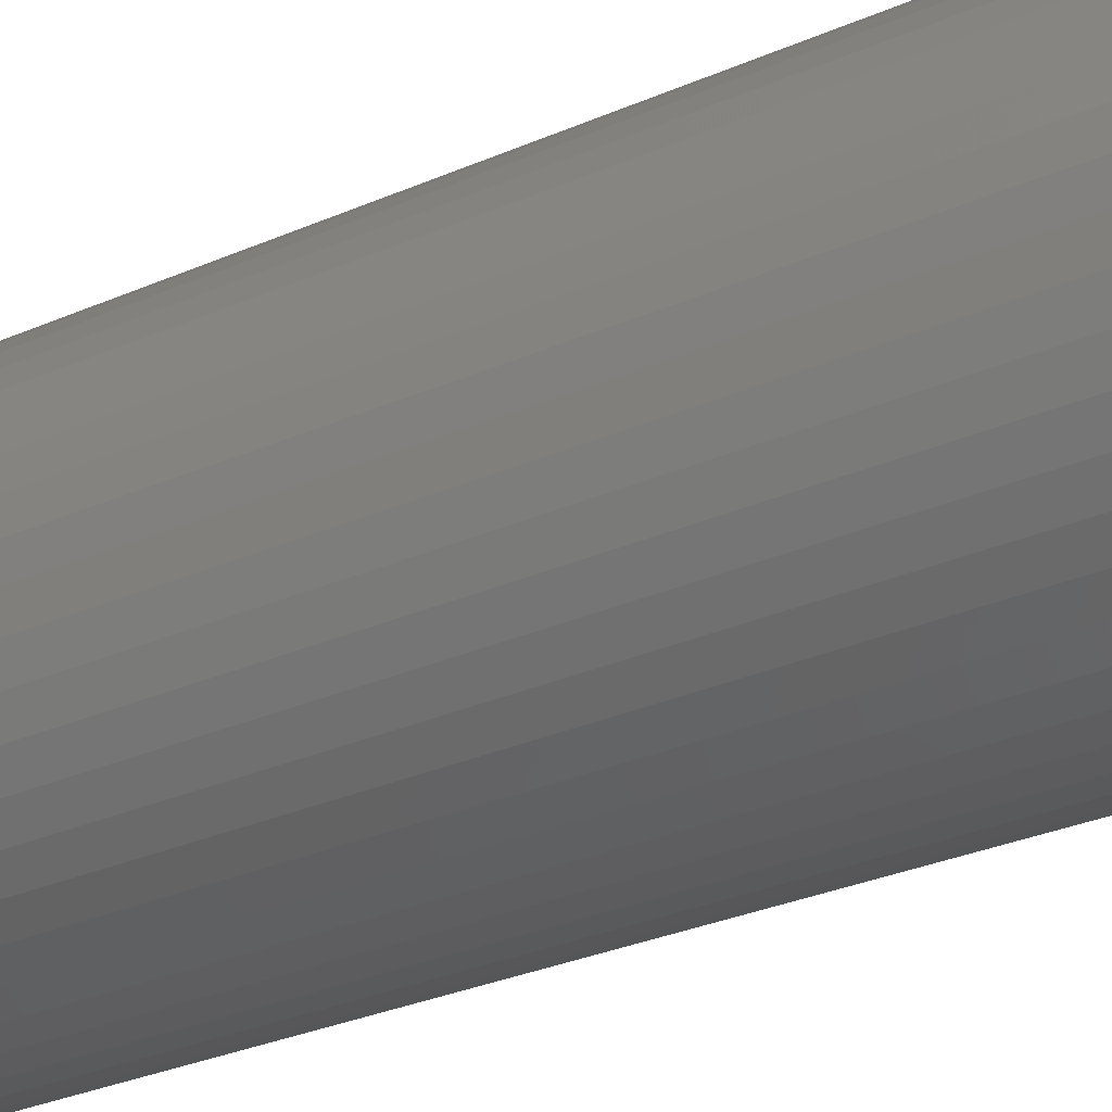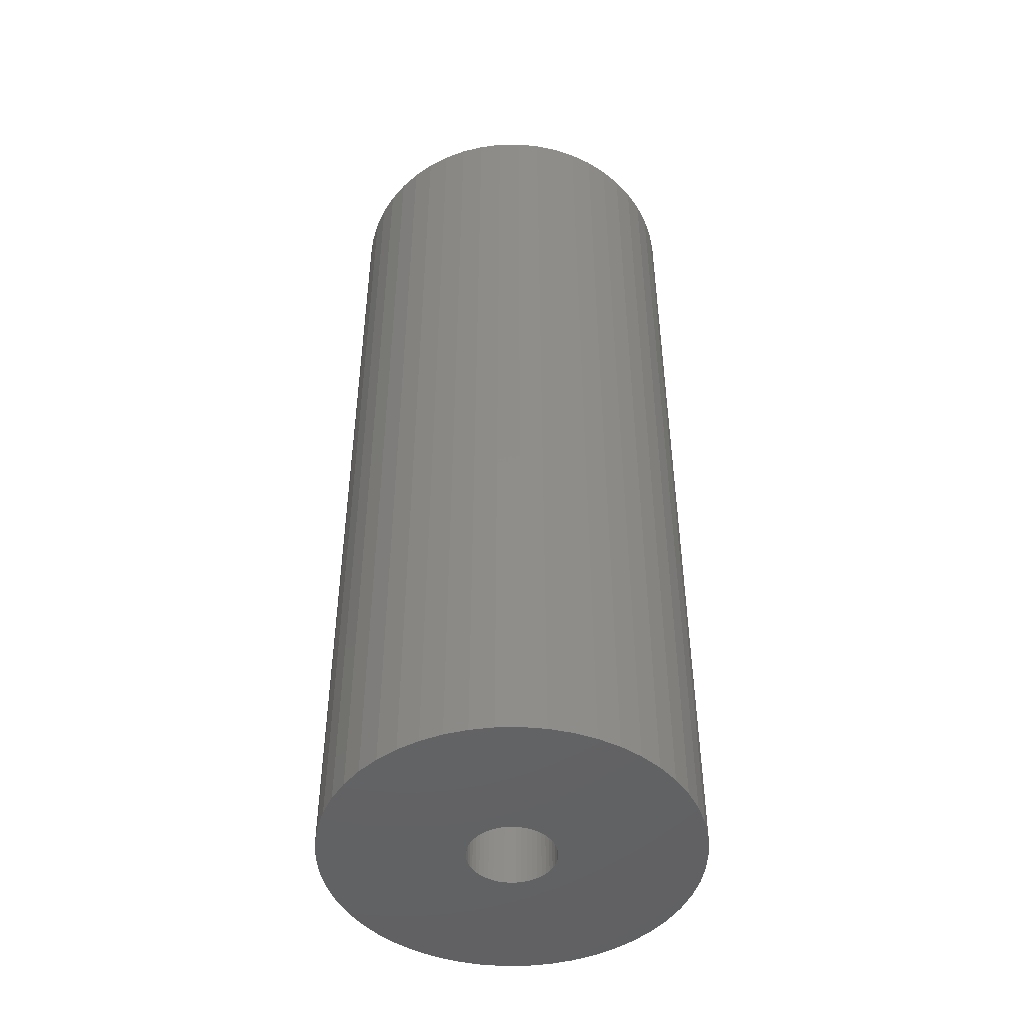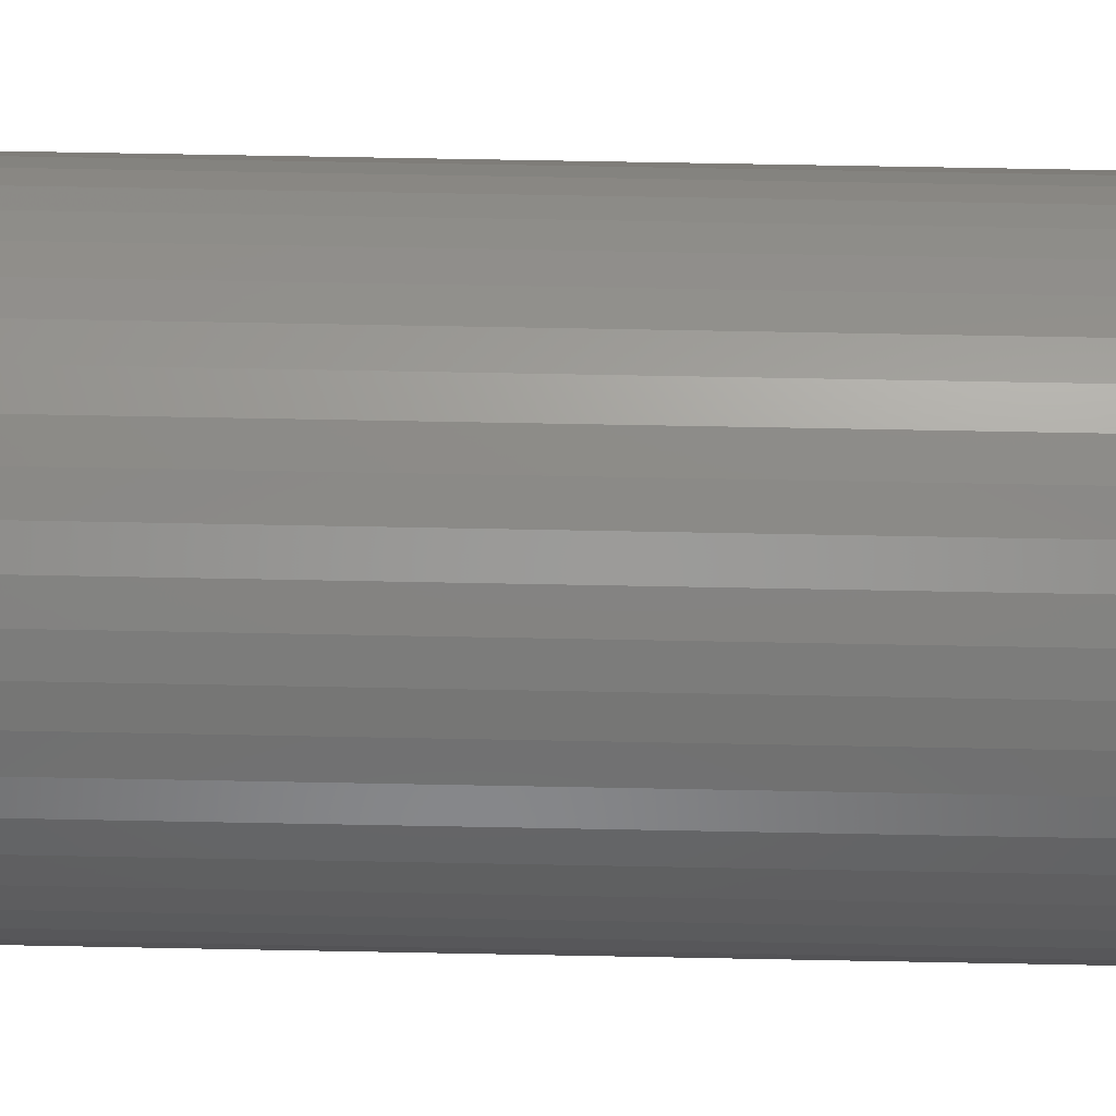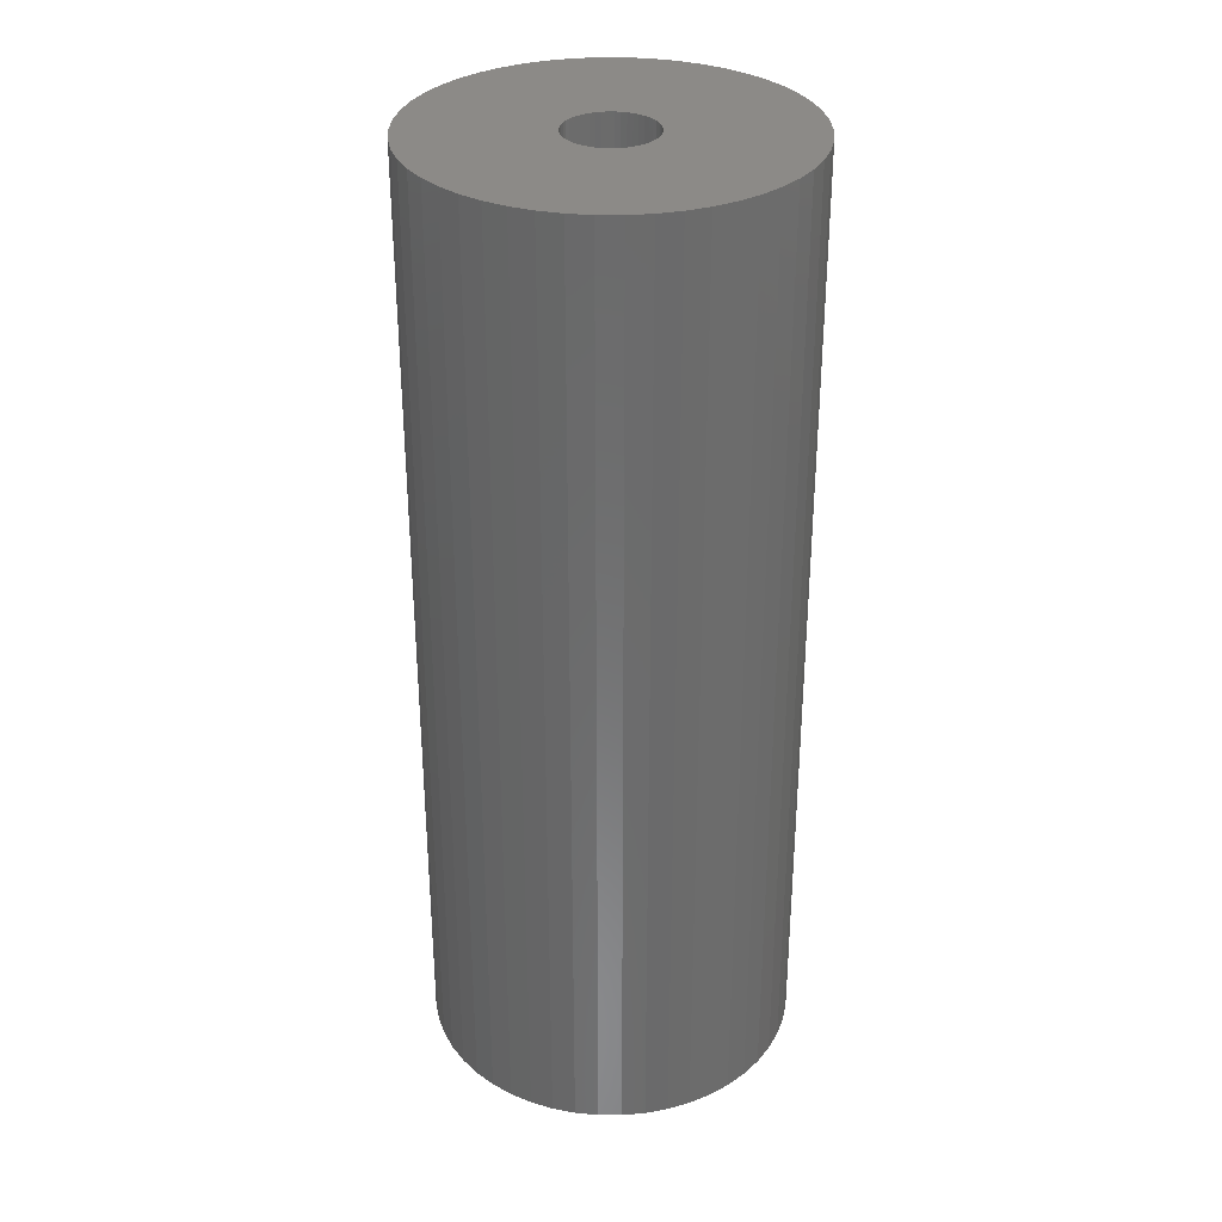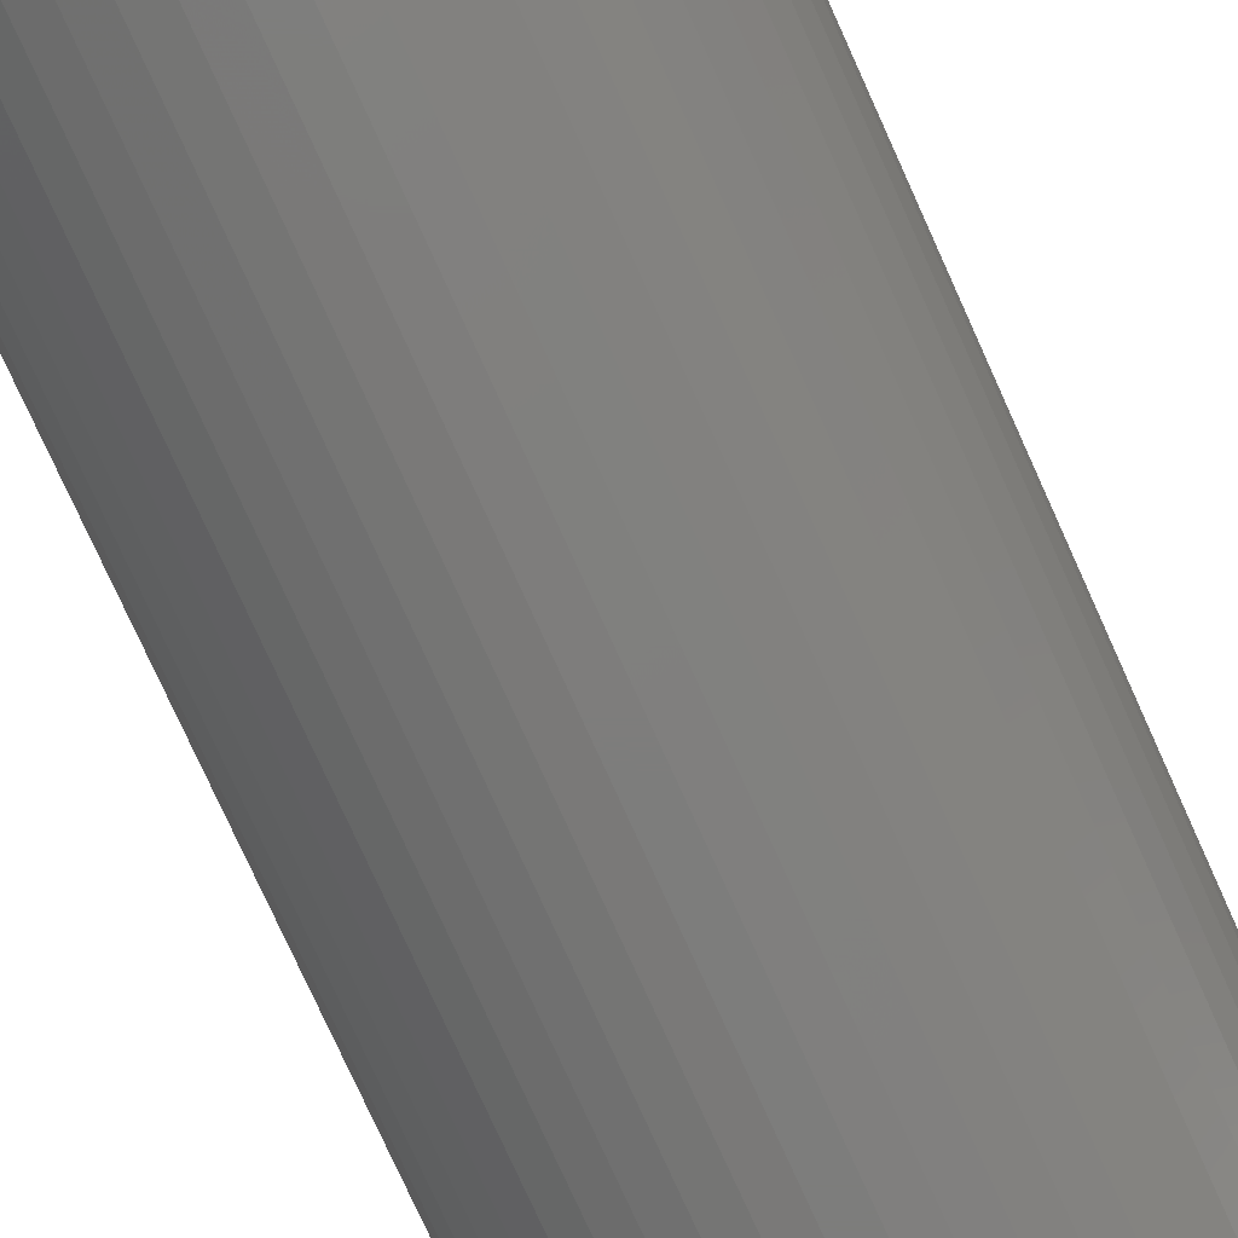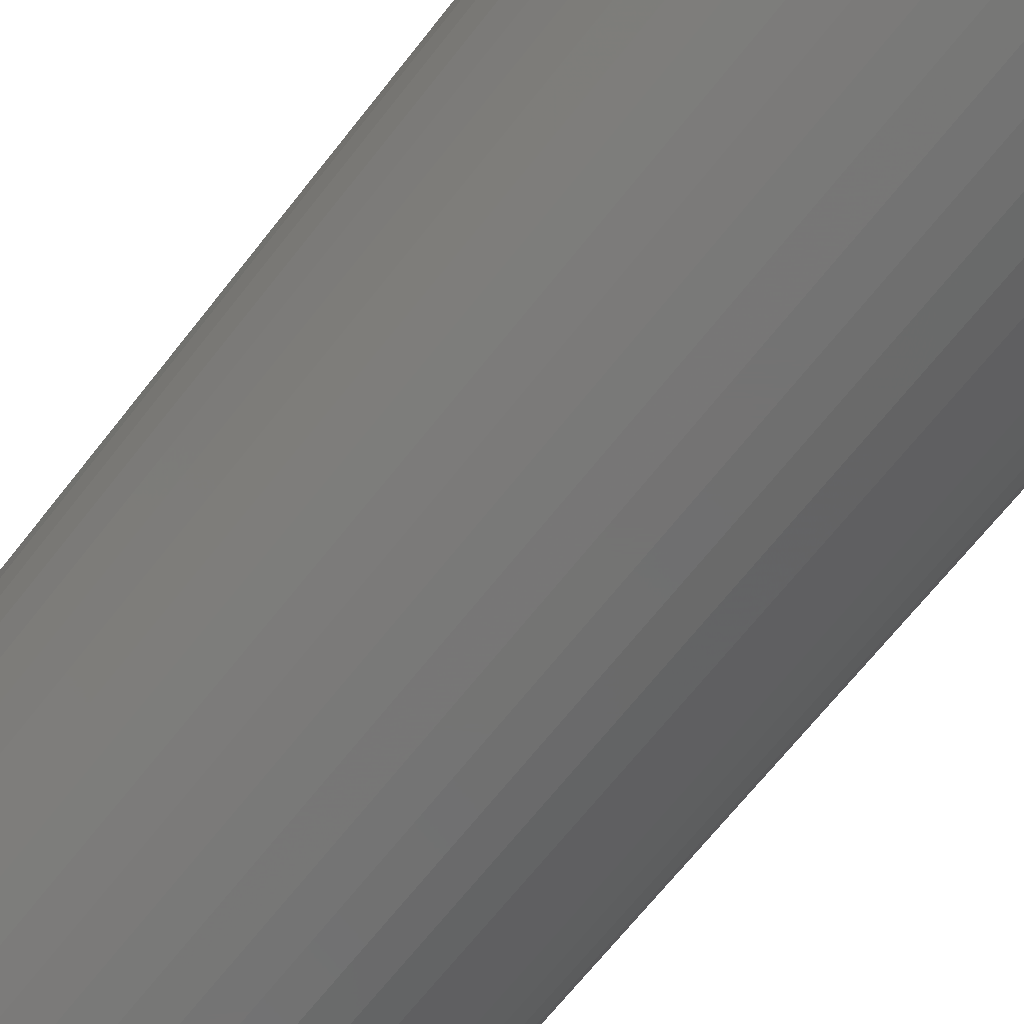
<metadata>
{"format":"stl","ext":"stl","renderer":"f3d","projection":"perspective","resolution":1024,"background":"white","views":[{"elev":-30.1,"azim":-57.4,"up":"+Y"},{"elev":-47.0,"azim":51.5,"up":"+Z"},{"elev":68.3,"azim":91.1,"up":"+Y"},{"elev":32.4,"azim":-129.3,"up":"+Z"},{"elev":-76.9,"azim":24.3,"up":"+Y"},{"elev":-65.8,"azim":142.3,"up":"+Y"}]}
</metadata>
<code>
# stl→obj: 200 verts, 400 faces
v 17 0 43.5
v 16.87 2.131 -43.5
v 16.87 2.131 43.5
v 17 0 -43.5
v -17 0 -43.5
v -16.87 2.131 43.5
v -16.87 2.131 -43.5
v -17 0 43.5
v 1.067 16.97 -43.5
v -1.067 16.97 43.5
v 1.067 16.97 43.5
v -1.067 16.97 -43.5
v -1.067 -16.97 -43.5
v 1.067 -16.97 43.5
v -1.067 -16.97 43.5
v 1.067 -16.97 -43.5
v 12.39 11.64 -43.5
v 10.84 13.1 43.5
v 12.39 11.64 43.5
v 10.84 13.1 -43.5
v -10.84 13.1 -43.5
v -12.39 11.64 43.5
v -10.84 13.1 43.5
v -12.39 11.64 -43.5
v -5.253 16.17 -43.5
v -7.238 15.38 43.5
v -5.253 16.17 43.5
v -7.238 15.38 -43.5
v 15.81 6.258 43.5
v 14.9 8.19 -43.5
v 14.9 8.19 43.5
v 15.81 6.258 -43.5
v 7.238 15.38 -43.5
v 5.253 16.17 43.5
v 7.238 15.38 43.5
v 5.253 16.17 -43.5
v 3.185 16.7 43.5
v 3.185 16.7 -43.5
v 9.109 14.35 -43.5
v 9.109 14.35 43.5
v -15.81 6.258 -43.5
v -14.9 8.19 43.5
v -14.9 8.19 -43.5
v -15.81 6.258 43.5
v 4 0 43.5
v 3.968 0.5013 43.5
v 16.47 4.228 43.5
v 16.87 -2.131 43.5
v 3.874 0.9948 43.5
v 3.968 -0.5013 43.5
v 3.719 1.472 43.5
v 16.47 -4.228 43.5
v 3.505 1.927 43.5
v 13.75 9.992 43.5
v 3.874 -0.9948 43.5
v 3.236 2.351 43.5
v 15.81 -6.258 43.5
v 2.916 2.738 43.5
v 3.719 -1.472 43.5
v 2.55 3.082 43.5
v 14.9 -8.19 43.5
v 2.143 3.377 43.5
v 3.505 -1.927 43.5
v 1.703 3.619 43.5
v 13.75 -9.992 43.5
v 3.236 -2.351 43.5
v 1.236 3.804 43.5
v 0.7495 3.929 43.5
v 0.2512 3.992 43.5
v -0.2512 3.992 43.5
v -0.7495 3.929 43.5
v -3.185 16.7 43.5
v -1.236 3.804 43.5
v -1.703 3.619 43.5
v -2.143 3.377 43.5
v -9.109 14.35 43.5
v -2.55 3.082 43.5
v -2.916 2.738 43.5
v -3.236 2.351 43.5
v -13.75 9.992 43.5
v 12.39 -11.64 43.5
v 2.916 -2.738 43.5
v 10.84 -13.1 43.5
v 2.55 -3.082 43.5
v 9.109 -14.35 43.5
v 2.143 -3.377 43.5
v 7.238 -15.38 43.5
v 1.703 -3.619 43.5
v 5.253 -16.17 43.5
v 1.236 -3.804 43.5
v 3.185 -16.7 43.5
v 0.7495 -3.929 43.5
v 0.2512 -3.992 43.5
v -0.2512 -3.992 43.5
v -0.7495 -3.929 43.5
v -3.185 -16.7 43.5
v -1.236 -3.804 43.5
v -5.253 -16.17 43.5
v -1.703 -3.619 43.5
v -7.238 -15.38 43.5
v -2.143 -3.377 43.5
v -9.109 -14.35 43.5
v -2.55 -3.082 43.5
v -10.84 -13.1 43.5
v -2.916 -2.738 43.5
v -12.39 -11.64 43.5
v -3.236 -2.351 43.5
v -13.75 -9.992 43.5
v -3.505 -1.927 43.5
v -14.9 -8.19 43.5
v -3.719 -1.472 43.5
v -15.81 -6.258 43.5
v -3.874 -0.9948 43.5
v -16.47 -4.228 43.5
v -3.968 -0.5013 43.5
v -16.87 -2.131 43.5
v -4 0 43.5
v -3.505 1.927 43.5
v -3.719 1.472 43.5
v -3.874 0.9948 43.5
v -16.47 4.228 43.5
v -3.968 0.5013 43.5
v -3.185 16.7 -43.5
v 4 0 -43.5
v 16.87 -2.131 -43.5
v 3.968 -0.5013 -43.5
v 16.47 -4.228 -43.5
v 3.874 -0.9948 -43.5
v 15.81 -6.258 -43.5
v 3.968 0.5013 -43.5
v 3.719 -1.472 -43.5
v 14.9 -8.19 -43.5
v 16.47 4.228 -43.5
v 3.505 -1.927 -43.5
v 13.75 -9.992 -43.5
v 3.874 0.9948 -43.5
v 3.236 -2.351 -43.5
v 12.39 -11.64 -43.5
v 2.916 -2.738 -43.5
v 10.84 -13.1 -43.5
v 3.719 1.472 -43.5
v 2.55 -3.082 -43.5
v 9.109 -14.35 -43.5
v 2.143 -3.377 -43.5
v 7.238 -15.38 -43.5
v 3.505 1.927 -43.5
v 1.703 -3.619 -43.5
v 5.253 -16.17 -43.5
v 13.75 9.992 -43.5
v 3.236 2.351 -43.5
v 1.236 -3.804 -43.5
v 3.185 -16.7 -43.5
v 0.7495 -3.929 -43.5
v 0.2512 -3.992 -43.5
v -0.2512 -3.992 -43.5
v -0.7495 -3.929 -43.5
v -3.185 -16.7 -43.5
v -1.236 -3.804 -43.5
v -5.253 -16.17 -43.5
v -1.703 -3.619 -43.5
v -7.238 -15.38 -43.5
v -2.143 -3.377 -43.5
v -9.109 -14.35 -43.5
v -2.55 -3.082 -43.5
v -10.84 -13.1 -43.5
v -2.916 -2.738 -43.5
v -12.39 -11.64 -43.5
v -3.236 -2.351 -43.5
v -13.75 -9.992 -43.5
v 2.916 2.738 -43.5
v 2.55 3.082 -43.5
v 2.143 3.377 -43.5
v 1.703 3.619 -43.5
v 1.236 3.804 -43.5
v 0.7495 3.929 -43.5
v 0.2512 3.992 -43.5
v -0.2512 3.992 -43.5
v -0.7495 3.929 -43.5
v -1.236 3.804 -43.5
v -1.703 3.619 -43.5
v -2.143 3.377 -43.5
v -9.109 14.35 -43.5
v -2.55 3.082 -43.5
v -2.916 2.738 -43.5
v -3.236 2.351 -43.5
v -13.75 9.992 -43.5
v -3.505 1.927 -43.5
v -3.719 1.472 -43.5
v -3.874 0.9948 -43.5
v -16.47 4.228 -43.5
v -3.968 0.5013 -43.5
v -4 0 -43.5
v -3.505 -1.927 -43.5
v -14.9 -8.19 -43.5
v -3.719 -1.472 -43.5
v -15.81 -6.258 -43.5
v -3.874 -0.9948 -43.5
v -16.47 -4.228 -43.5
v -3.968 -0.5013 -43.5
v -16.87 -2.131 -43.5
f 1 2 3
f 2 1 4
f 5 6 7
f 6 5 8
f 9 10 11
f 10 9 12
f 13 14 15
f 14 13 16
f 17 18 19
f 18 17 20
f 21 22 23
f 22 21 24
f 25 26 27
f 26 25 28
f 29 30 31
f 30 29 32
f 33 34 35
f 34 33 36
f 36 37 34
f 37 36 38
f 39 35 40
f 35 39 33
f 41 42 43
f 42 41 44
f 45 1 3
f 46 3 47
f 1 45 48
f 49 47 29
f 50 48 45
f 51 29 31
f 48 50 52
f 53 31 54
f 55 52 50
f 56 54 19
f 52 55 57
f 58 19 18
f 59 57 55
f 60 18 40
f 57 59 61
f 62 40 35
f 63 61 59
f 64 35 34
f 61 63 65
f 66 65 63
f 3 46 45
f 47 49 46
f 29 51 49
f 31 53 51
f 54 56 53
f 67 34 37
f 19 58 56
f 18 60 58
f 40 62 60
f 35 64 62
f 34 67 64
f 68 37 11
f 37 68 67
f 11 69 68
f 11 70 69
f 10 70 11
f 70 10 71
f 72 71 10
f 71 72 73
f 27 73 72
f 73 27 74
f 26 74 27
f 74 26 75
f 76 75 26
f 75 76 77
f 23 77 76
f 77 23 78
f 22 78 23
f 78 22 79
f 80 79 22
f 65 66 81
f 82 81 66
f 81 82 83
f 84 83 82
f 83 84 85
f 86 85 84
f 85 86 87
f 88 87 86
f 87 88 89
f 90 89 88
f 89 90 91
f 92 91 90
f 91 92 14
f 93 14 92
f 94 14 93
f 15 94 95
f 94 15 14
f 96 95 97
f 98 97 99
f 100 99 101
f 102 101 103
f 104 103 105
f 95 96 15
f 106 105 107
f 108 107 109
f 110 109 111
f 112 111 113
f 114 113 115
f 116 115 117
f 79 80 118
f 97 98 96
f 42 118 80
f 99 100 98
f 118 42 119
f 101 102 100
f 44 119 42
f 103 104 102
f 119 44 120
f 105 106 104
f 121 120 44
f 107 108 106
f 120 121 122
f 109 110 108
f 6 122 121
f 111 112 110
f 122 6 117
f 113 114 112
f 8 117 6
f 115 116 114
f 117 8 116
f 12 72 10
f 72 12 123
f 124 4 125
f 126 125 127
f 4 124 2
f 128 127 129
f 130 2 124
f 131 129 132
f 2 130 133
f 134 132 135
f 136 133 130
f 137 135 138
f 133 136 32
f 139 138 140
f 141 32 136
f 142 140 143
f 32 141 30
f 144 143 145
f 146 30 141
f 147 145 148
f 30 146 149
f 150 149 146
f 125 126 124
f 127 128 126
f 129 131 128
f 132 134 131
f 135 137 134
f 151 148 152
f 138 139 137
f 140 142 139
f 143 144 142
f 145 147 144
f 148 151 147
f 153 152 16
f 152 153 151
f 16 154 153
f 16 155 154
f 13 155 16
f 155 13 156
f 157 156 13
f 156 157 158
f 159 158 157
f 158 159 160
f 161 160 159
f 160 161 162
f 163 162 161
f 162 163 164
f 165 164 163
f 164 165 166
f 167 166 165
f 166 167 168
f 169 168 167
f 149 150 17
f 170 17 150
f 17 170 20
f 171 20 170
f 20 171 39
f 172 39 171
f 39 172 33
f 173 33 172
f 33 173 36
f 174 36 173
f 36 174 38
f 175 38 174
f 38 175 9
f 176 9 175
f 177 9 176
f 12 177 178
f 177 12 9
f 123 178 179
f 25 179 180
f 28 180 181
f 182 181 183
f 21 183 184
f 178 123 12
f 24 184 185
f 186 185 187
f 43 187 188
f 41 188 189
f 190 189 191
f 7 191 192
f 168 169 193
f 179 25 123
f 194 193 169
f 180 28 25
f 193 194 195
f 181 182 28
f 196 195 194
f 183 21 182
f 195 196 197
f 184 24 21
f 198 197 196
f 185 186 24
f 197 198 199
f 187 43 186
f 200 199 198
f 188 41 43
f 199 200 192
f 189 190 41
f 5 192 200
f 191 7 190
f 192 5 7
f 16 91 14
f 91 16 152
f 47 32 29
f 32 47 133
f 3 133 47
f 133 3 2
f 54 17 19
f 17 54 149
f 31 149 54
f 149 31 30
f 38 11 37
f 11 38 9
f 20 40 18
f 40 20 39
f 43 80 186
f 80 43 42
f 186 22 24
f 22 186 80
f 190 44 41
f 44 190 121
f 7 121 190
f 121 7 6
f 28 76 26
f 76 28 182
f 182 23 76
f 23 182 21
f 123 27 72
f 27 123 25
f 48 4 1
f 4 48 125
f 61 129 57
f 129 61 132
f 167 104 106
f 104 167 165
f 194 112 196
f 112 194 110
f 169 110 194
f 110 169 108
f 145 85 87
f 85 145 143
f 57 127 52
f 127 57 129
f 167 108 169
f 108 167 106
f 198 116 200
f 116 198 114
f 200 8 5
f 8 200 116
f 196 114 198
f 114 196 112
f 140 81 83
f 81 140 138
f 148 87 89
f 87 148 145
f 152 89 91
f 89 152 148
f 52 125 48
f 125 52 127
f 65 132 61
f 132 65 135
f 81 135 65
f 135 81 138
f 157 15 96
f 15 157 13
f 161 98 100
f 98 161 159
f 165 102 104
f 102 165 163
f 143 83 85
f 83 143 140
f 159 96 98
f 96 159 157
f 163 100 102
f 100 163 161
f 124 46 130
f 46 124 45
f 117 191 122
f 191 117 192
f 177 69 70
f 69 177 176
f 154 94 93
f 94 154 155
f 171 58 60
f 58 171 170
f 184 77 78
f 77 184 183
f 180 73 74
f 73 180 179
f 141 53 146
f 53 141 51
f 146 56 150
f 56 146 53
f 174 64 67
f 64 174 173
f 175 67 68
f 67 175 174
f 172 60 62
f 60 172 171
f 119 187 118
f 187 119 188
f 79 184 78
f 184 79 185
f 120 188 119
f 188 120 189
f 181 74 75
f 74 181 180
f 179 71 73
f 71 179 178
f 153 93 92
f 93 153 154
f 147 90 88
f 90 147 151
f 136 51 141
f 51 136 49
f 130 49 136
f 49 130 46
f 150 58 170
f 58 150 56
f 176 68 69
f 68 176 175
f 173 62 64
f 62 173 172
f 118 185 79
f 185 118 187
f 122 189 120
f 189 122 191
f 183 75 77
f 75 183 181
f 178 70 71
f 70 178 177
f 126 45 124
f 45 126 50
f 144 88 86
f 88 144 147
f 139 66 137
f 66 139 82
f 131 55 128
f 55 131 59
f 128 50 126
f 50 128 55
f 109 195 111
f 195 109 193
f 105 168 107
f 168 105 166
f 137 63 134
f 63 137 66
f 111 197 113
f 197 111 195
f 151 92 90
f 92 151 153
f 139 84 82
f 84 139 142
f 142 86 84
f 86 142 144
f 134 59 131
f 59 134 63
f 155 95 94
f 95 155 156
f 107 193 109
f 193 107 168
f 113 199 115
f 199 113 197
f 115 192 117
f 192 115 199
f 156 97 95
f 97 156 158
f 164 105 103
f 105 164 166
f 160 101 99
f 101 160 162
f 162 103 101
f 103 162 164
f 158 99 97
f 99 158 160

</code>
